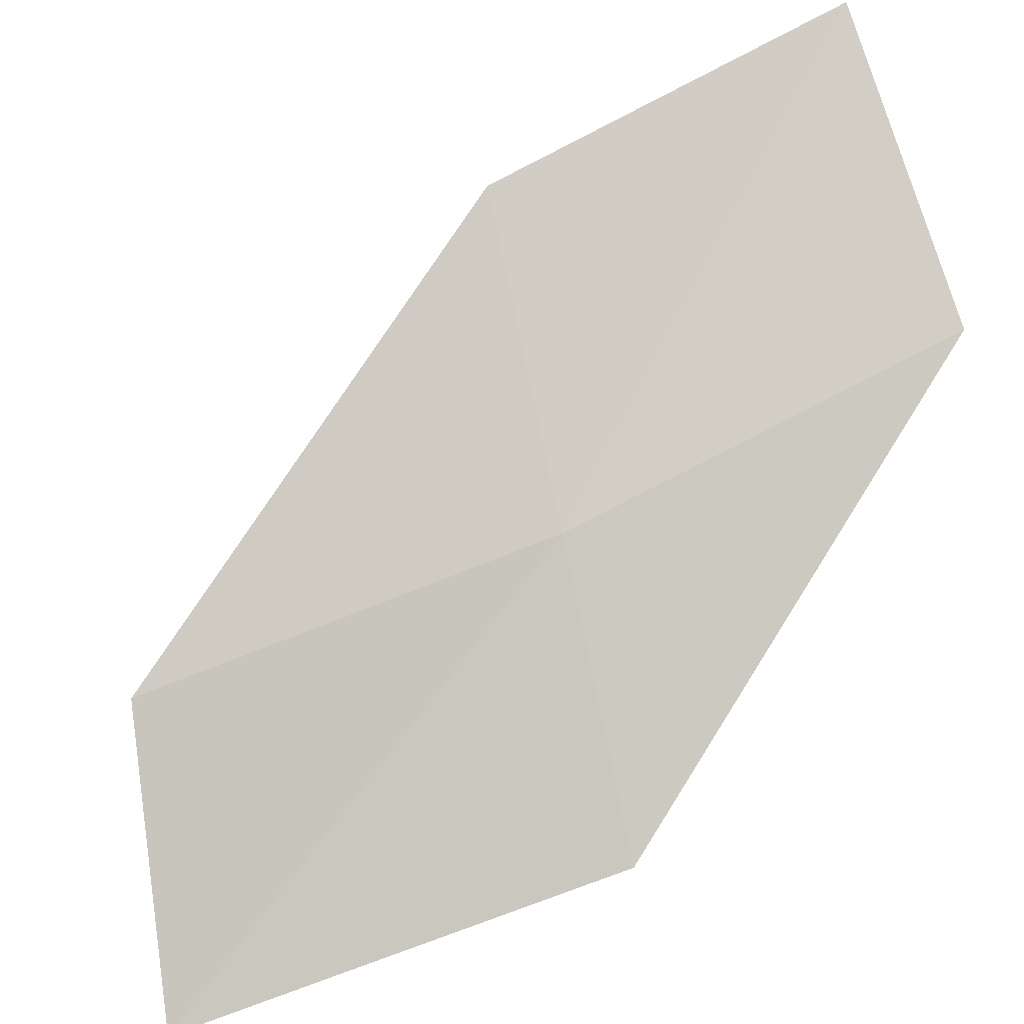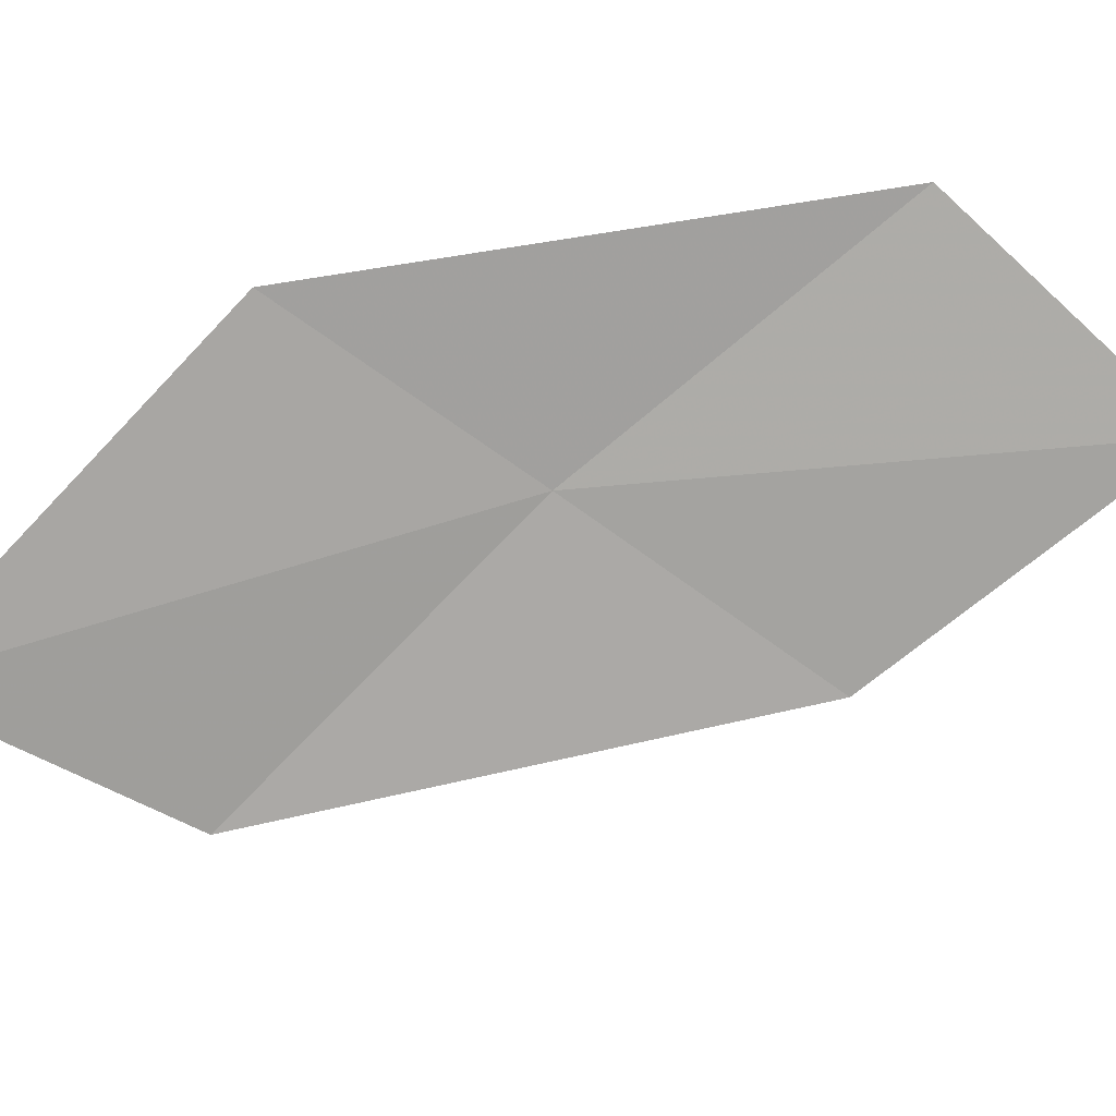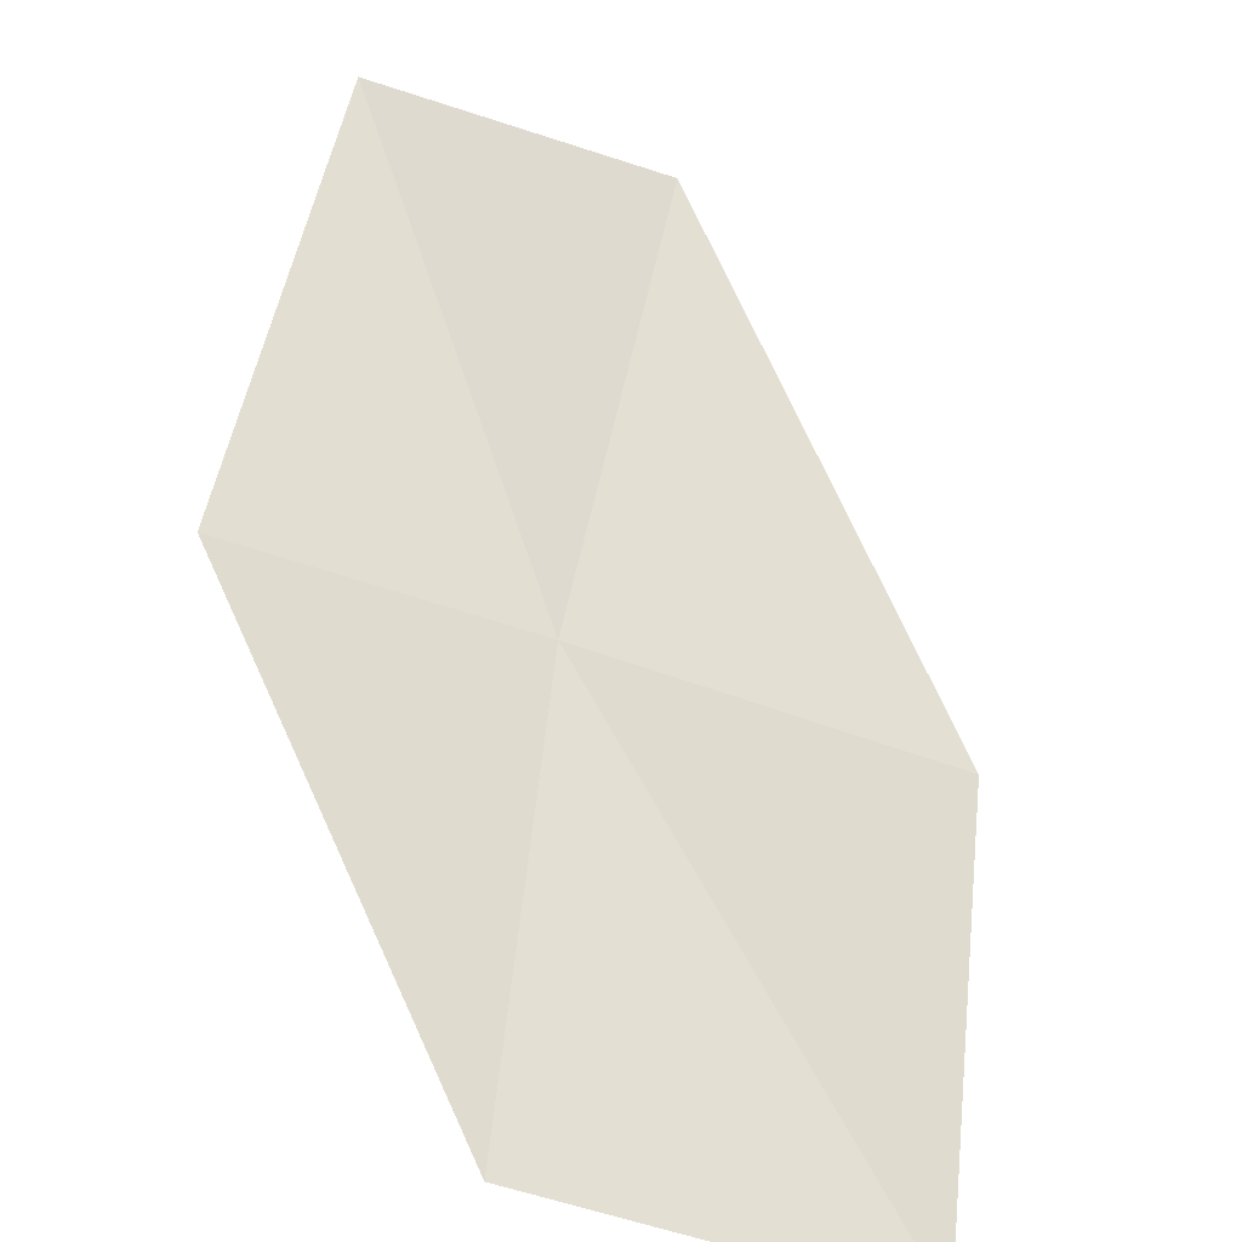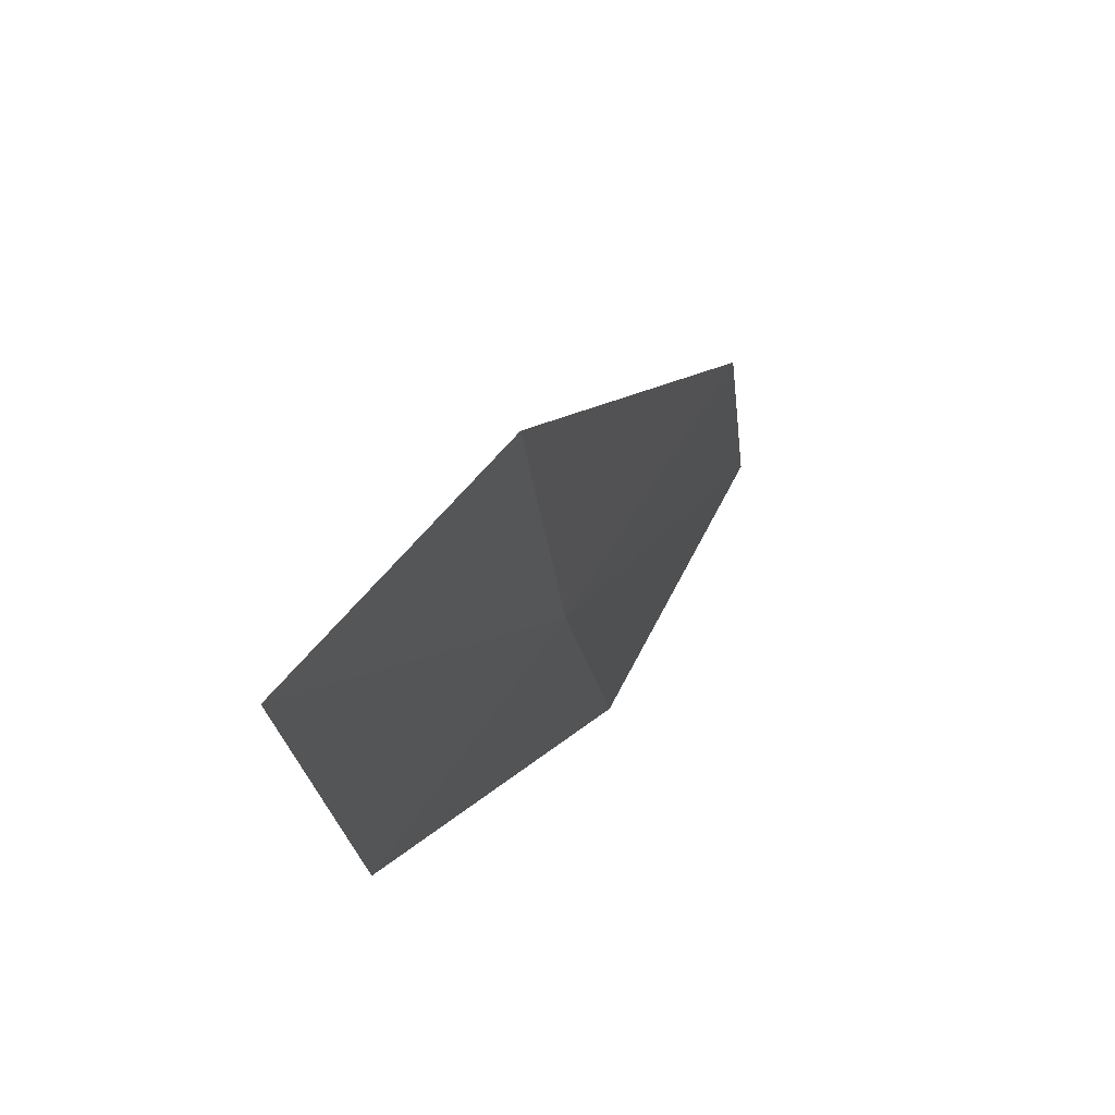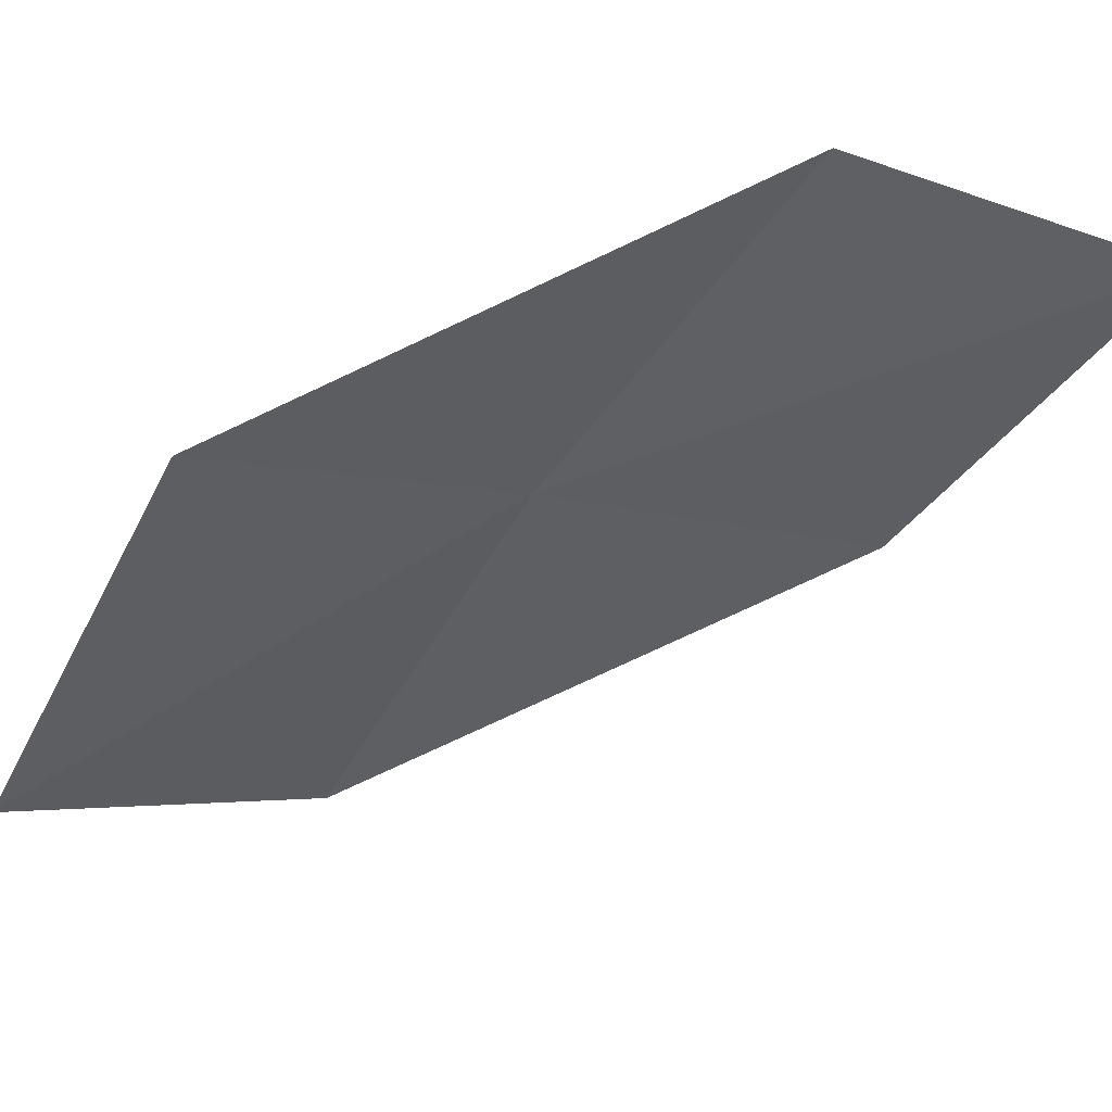
<metadata>
{"format":"obj","ext":"obj","renderer":"f3d","projection":"perspective","resolution":1024,"background":"white","views":[{"elev":76.4,"azim":-109.3,"up":"+Z"},{"elev":-76.4,"azim":-43.8,"up":"+Z"},{"elev":70.2,"azim":13.9,"up":"+Z"},{"elev":69.4,"azim":-66.6,"up":"+Y"},{"elev":-43.0,"azim":-26.6,"up":"+Z"}]}
</metadata>
<code>
v -18.94 2.398 17.7
v -18.98 4.369 17.53
v -20.35 4.685 17.19
v -20.36 2.576 17.43
v -17.41 2.206 17.89
v -18.69 0.4776 17.85
v -17.14 0.4392 17.96
f 1 3 2
f 1 4 3
f 1 2 5
f 1 6 4
f 1 5 7
f 1 7 6

</code>
